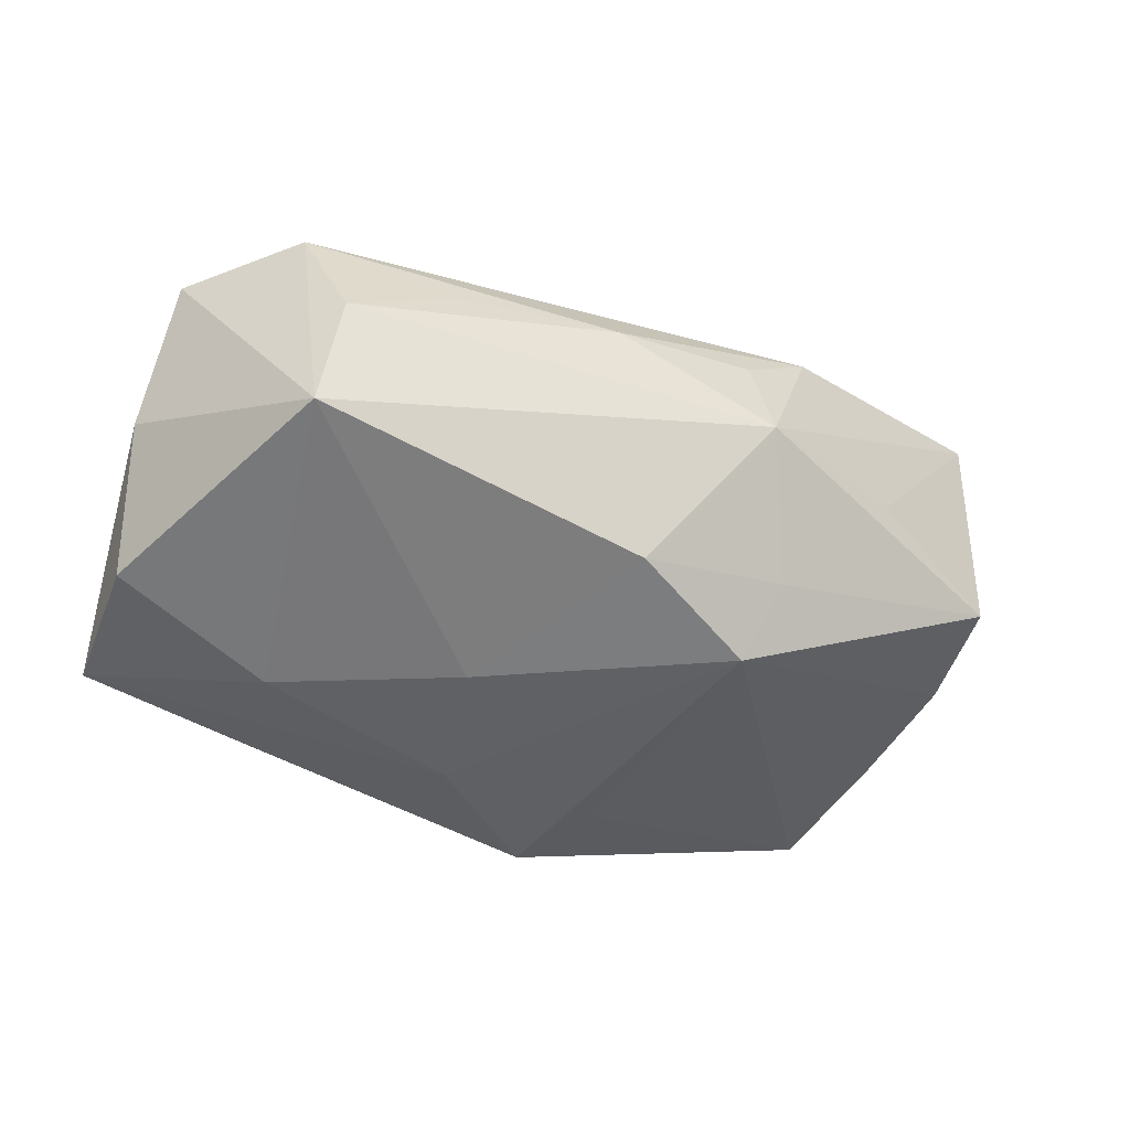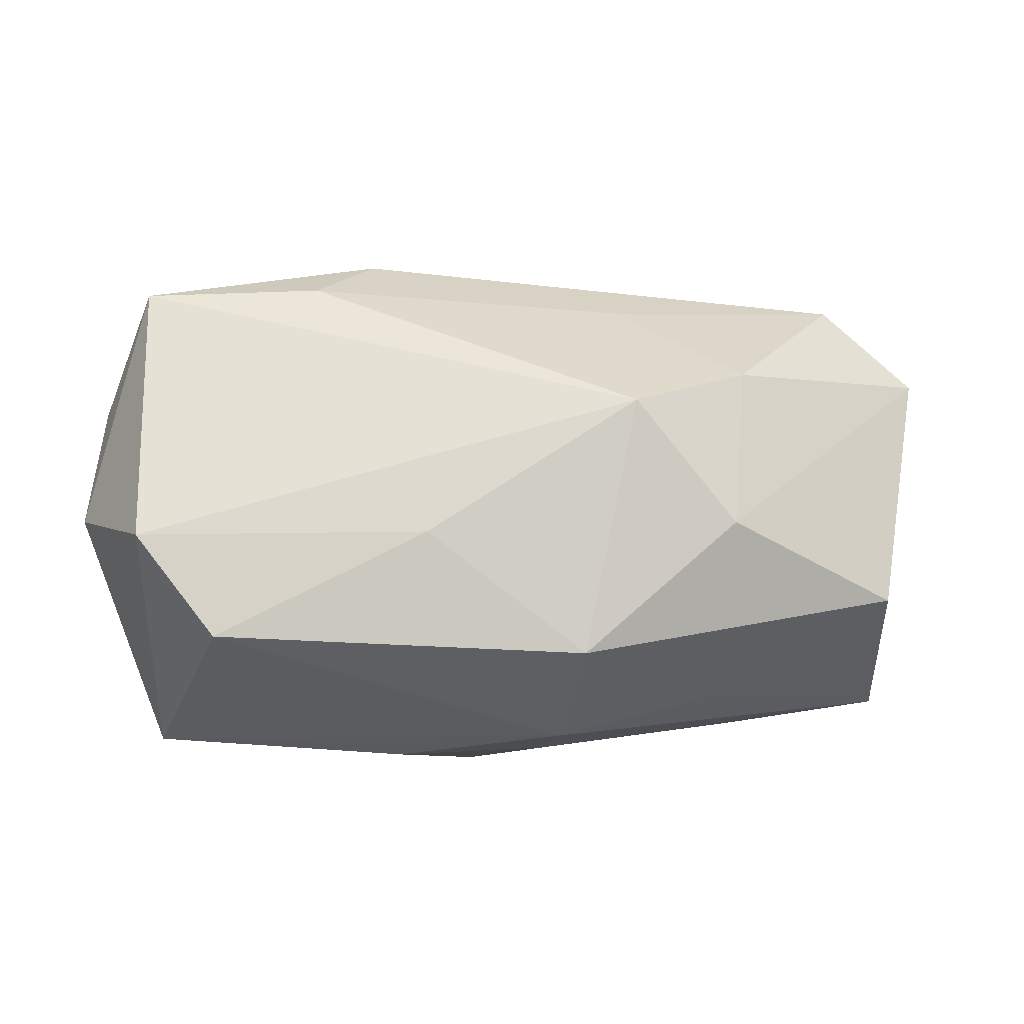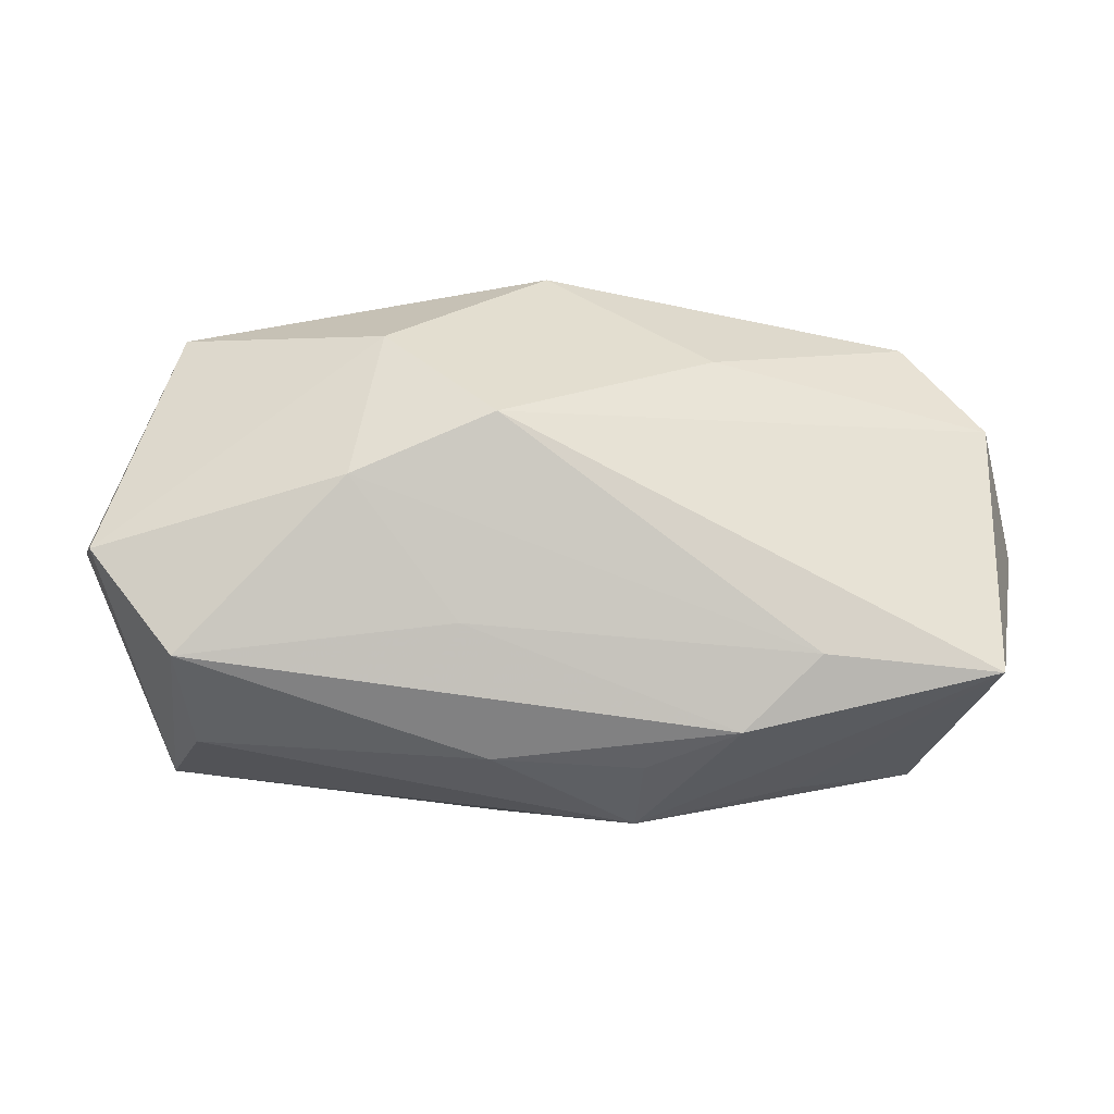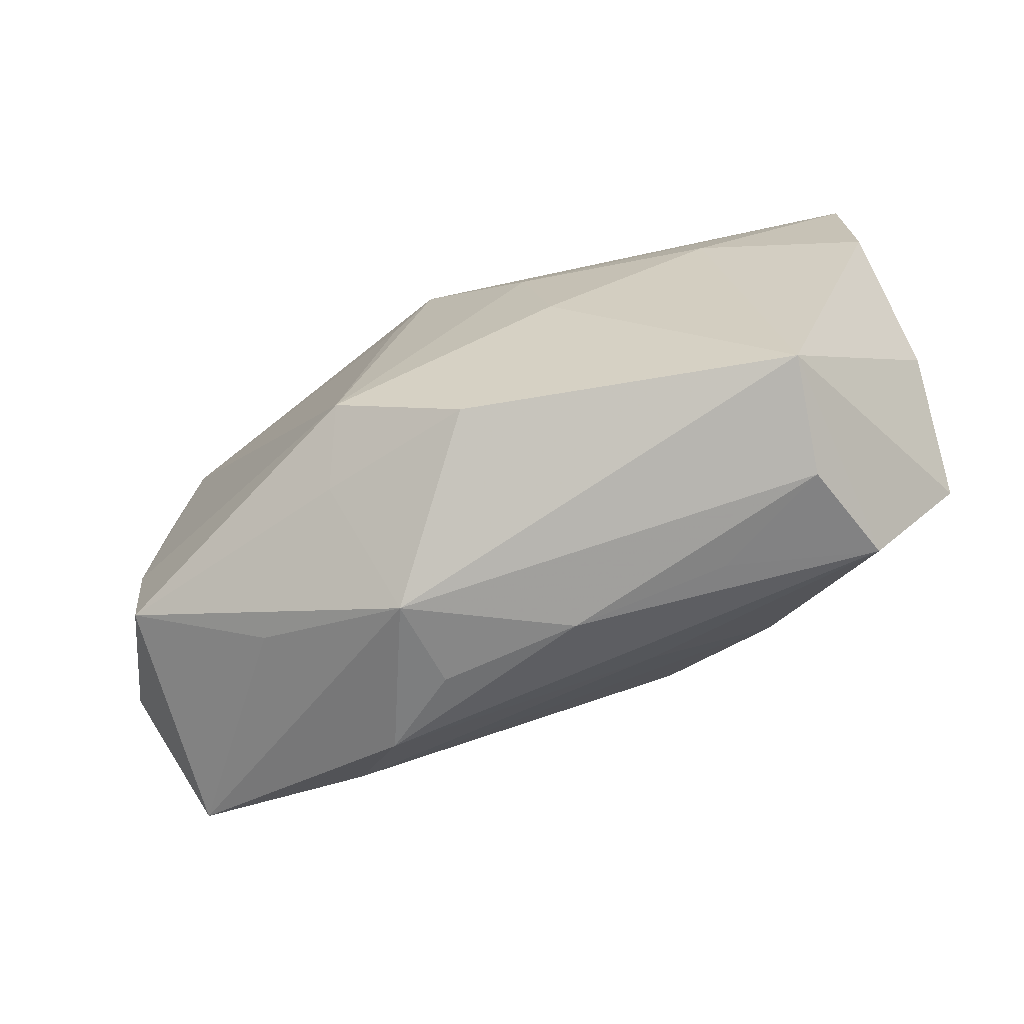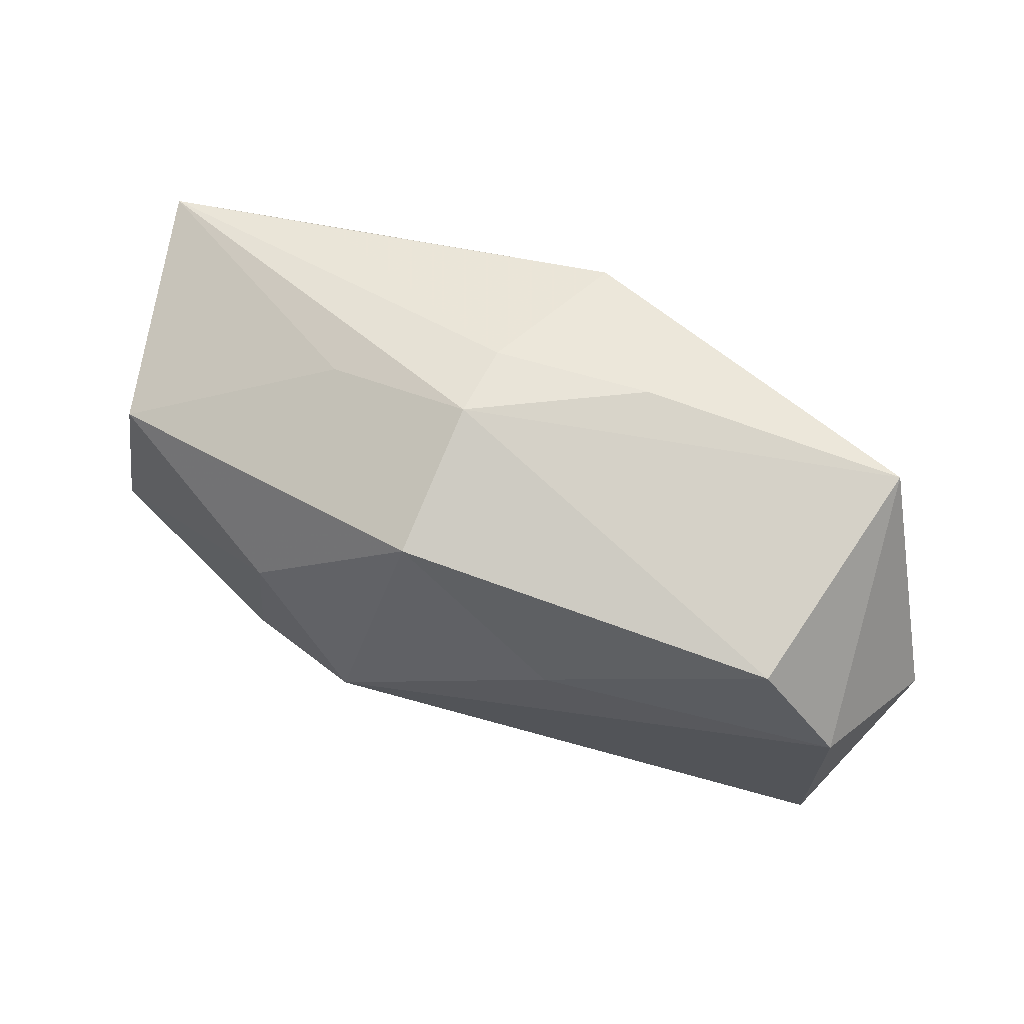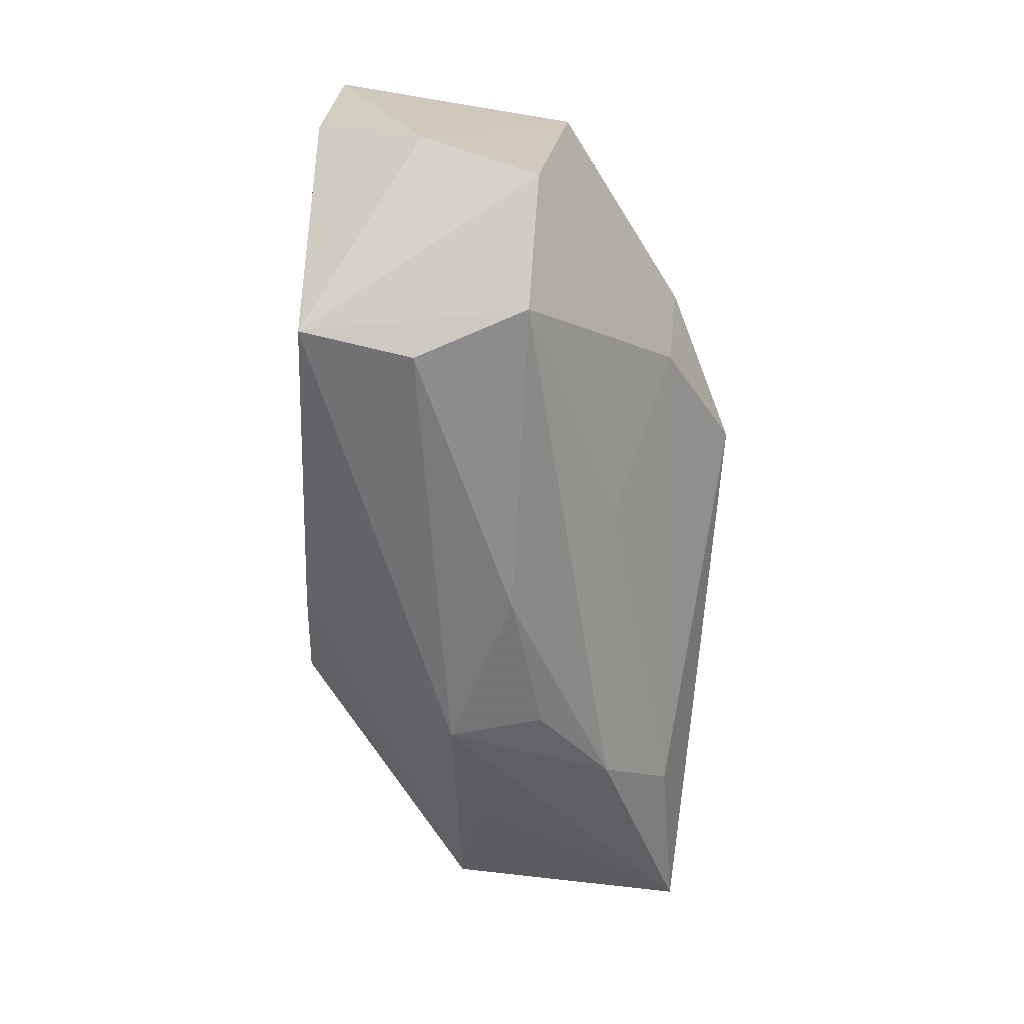
<metadata>
{"format":"obj","ext":"obj","renderer":"f3d","projection":"perspective","resolution":1024,"background":"white","views":[{"elev":-55.3,"azim":-24.6,"up":"+Z"},{"elev":71.5,"azim":178.0,"up":"+Z"},{"elev":-41.3,"azim":-18.1,"up":"+Y"},{"elev":-61.8,"azim":-166.6,"up":"+Y"},{"elev":62.8,"azim":13.9,"up":"+Y"},{"elev":-56.6,"azim":-91.1,"up":"+Y"}]}
</metadata>
<code>
v -0.01104 -0.01794 0.009006
v 0.03737 0.009993 -0.0009404
v -0.0205 0.006768 0.01565
v 0.04047 -0.009107 0.007791
v 0.028 0.01716 0.01927
v -0.005265 0.01316 -0.01845
v 0.03503 0.007591 0.02036
v -0.02911 -0.02182 -0.008633
v -0.008212 0.001079 -0.0201
v 0.04202 0.00267 0.00977
v -0.04112 -0.003653 -0.00861
v 0.01235 -0.009819 -0.01956
v -0.01651 0.02039 -5.79e-05
v -0.0413 -0.01179 0.001594
v -0.03327 -0.02074 0.0008761
v 0.007205 -0.0244 0.00288
v -0.02948 -0.0182 -0.01853
v -0.02238 -0.008786 0.01403
v -0.02232 0.01903 -0.01612
v 0.01886 -0.01861 0.01536
v 0.005549 0.02198 -0.01539
v 0.02332 -0.01939 -0.002353
v -0.005784 0.01902 0.01584
v 0.03621 -0.01362 -0.004344
v -0.01966 -0.02269 -0.001945
v 0.03498 -0.01785 0.01697
v 0.01423 -0.0148 -0.01368
v -0.02347 0.009292 -0.01934
v -0.01147 -0.004061 0.02036
v -0.001875 0.02367 -0.003444
v -0.03759 0.0171 -0.01681
v -0.03632 0.01188 0.004726
v 0.009303 -0.02427 -0.005313
v 0.009157 0.01452 -0.01559
v -0.005538 -0.0244 3.114e-05
v 0.03567 0.02211 -0.0003678
v 0.01369 -0.02372 0.009273
v 0.000522 -0.01559 -0.0191
v 0.008397 0.008212 0.02036
v -0.0383 0.00471 -0.01827
v -0.003364 0.02393 0.003204
v 0.0123 0.02409 -0.002435
v 0.03799 -0.002708 -0.002406
f 36 7 10
f 5 7 36
f 41 5 36
f 12 34 36
f 3 18 29
f 10 7 26
f 26 7 29
f 29 7 39
f 39 7 5
f 28 17 40
f 21 36 34
f 21 34 12
f 2 36 10
f 10 26 4
f 4 26 24
f 20 26 29
f 37 26 20
f 29 18 20
f 12 24 27
f 24 26 22
f 8 15 17
f 14 15 18
f 14 3 32
f 18 3 14
f 17 15 14
f 41 36 42
f 36 21 42
f 31 13 41
f 32 13 31
f 31 28 40
f 6 21 12
f 28 31 6
f 6 31 21
f 12 36 43
f 36 2 43
f 43 24 12
f 43 2 10
f 10 4 43
f 43 4 24
f 32 3 23
f 41 13 23
f 23 13 32
f 23 5 41
f 23 39 5
f 23 3 29
f 29 39 23
f 18 15 1
f 1 20 18
f 1 15 37
f 37 20 1
f 12 27 38
f 33 8 17
f 33 26 37
f 33 22 26
f 17 38 33
f 33 38 27
f 33 27 24
f 24 22 33
f 16 33 37
f 41 42 30
f 30 42 21
f 30 31 41
f 11 14 32
f 32 31 11
f 11 31 40
f 40 17 11
f 17 14 11
f 9 6 12
f 28 6 9
f 17 28 9
f 12 38 9
f 9 38 17
f 15 8 25
f 21 31 19
f 19 30 21
f 31 30 19
f 33 16 35
f 8 33 35
f 35 25 8
f 15 25 35
f 37 15 35
f 35 16 37

</code>
